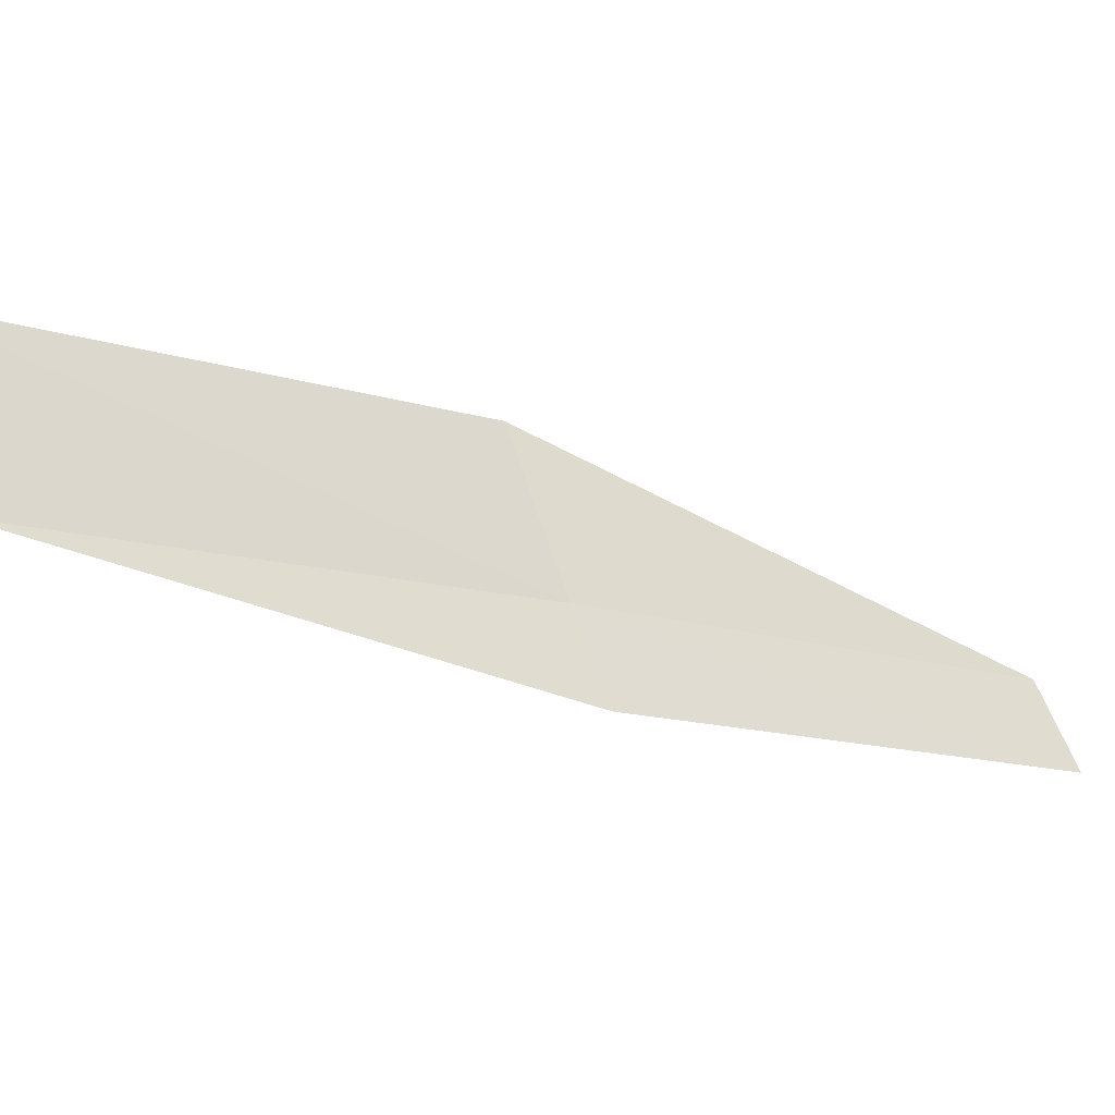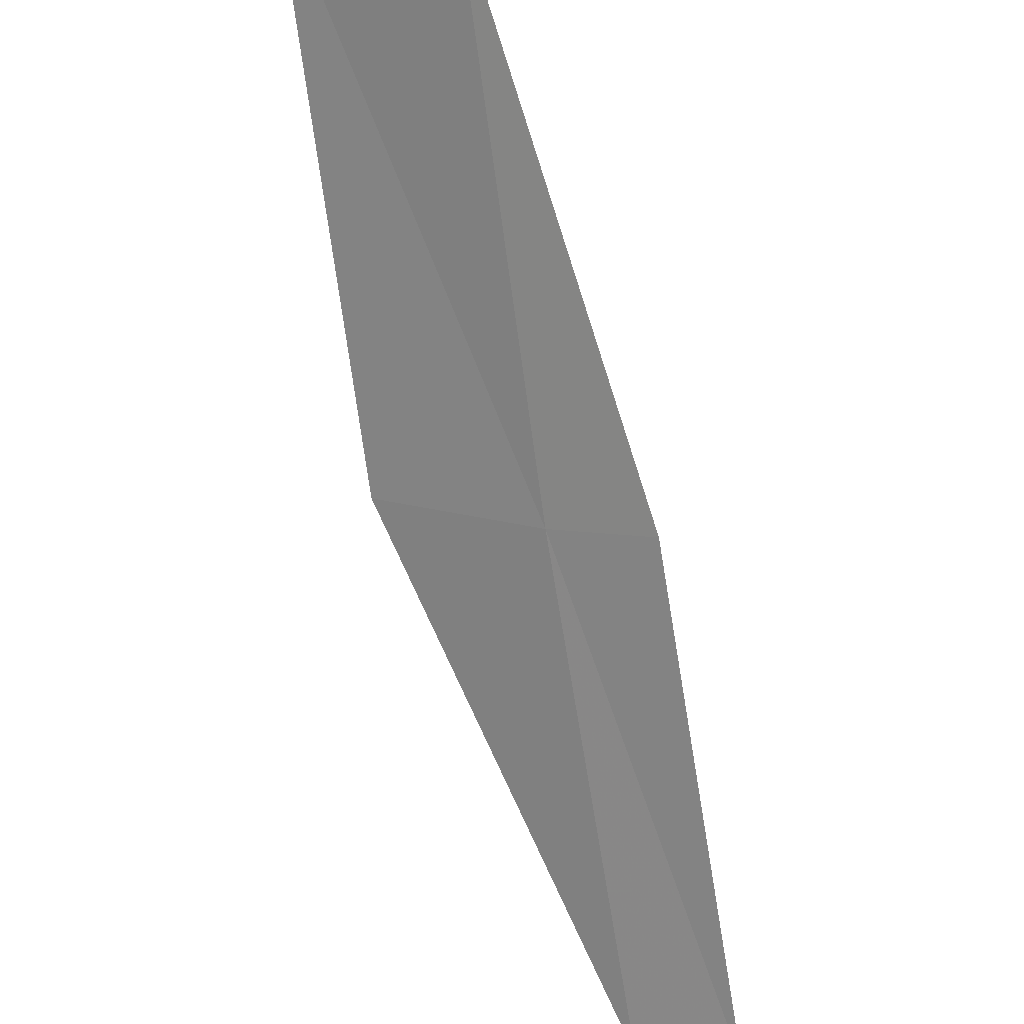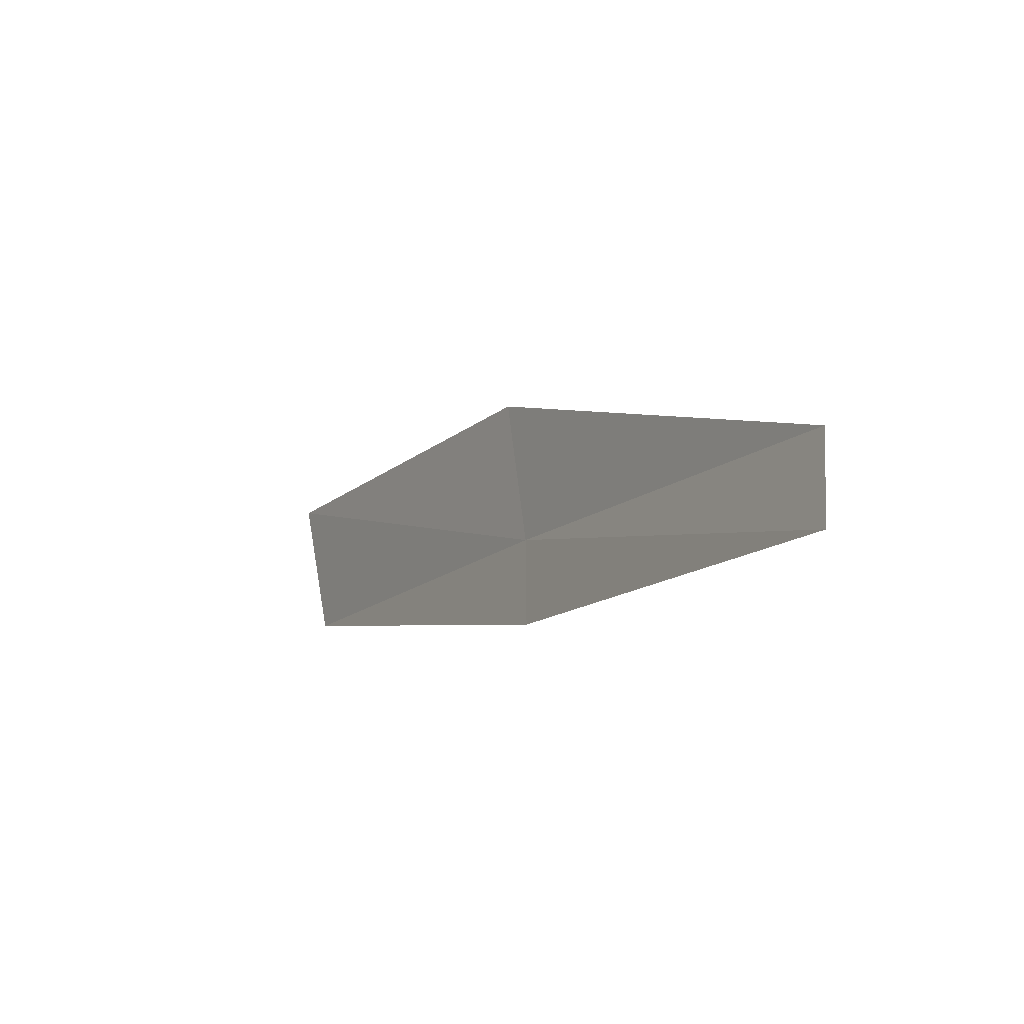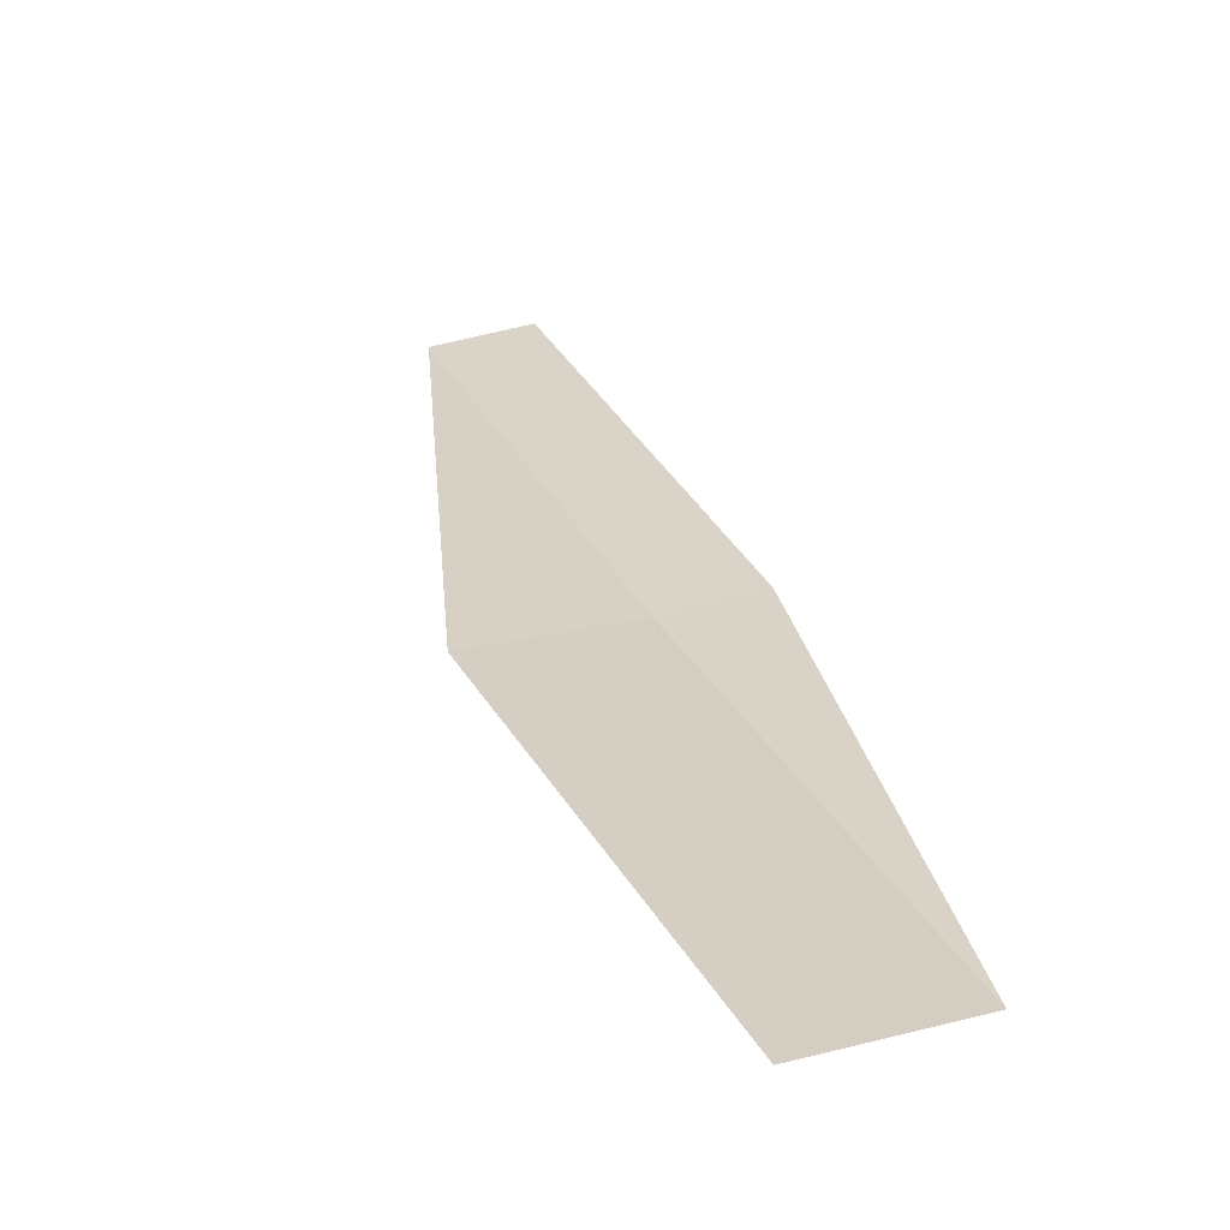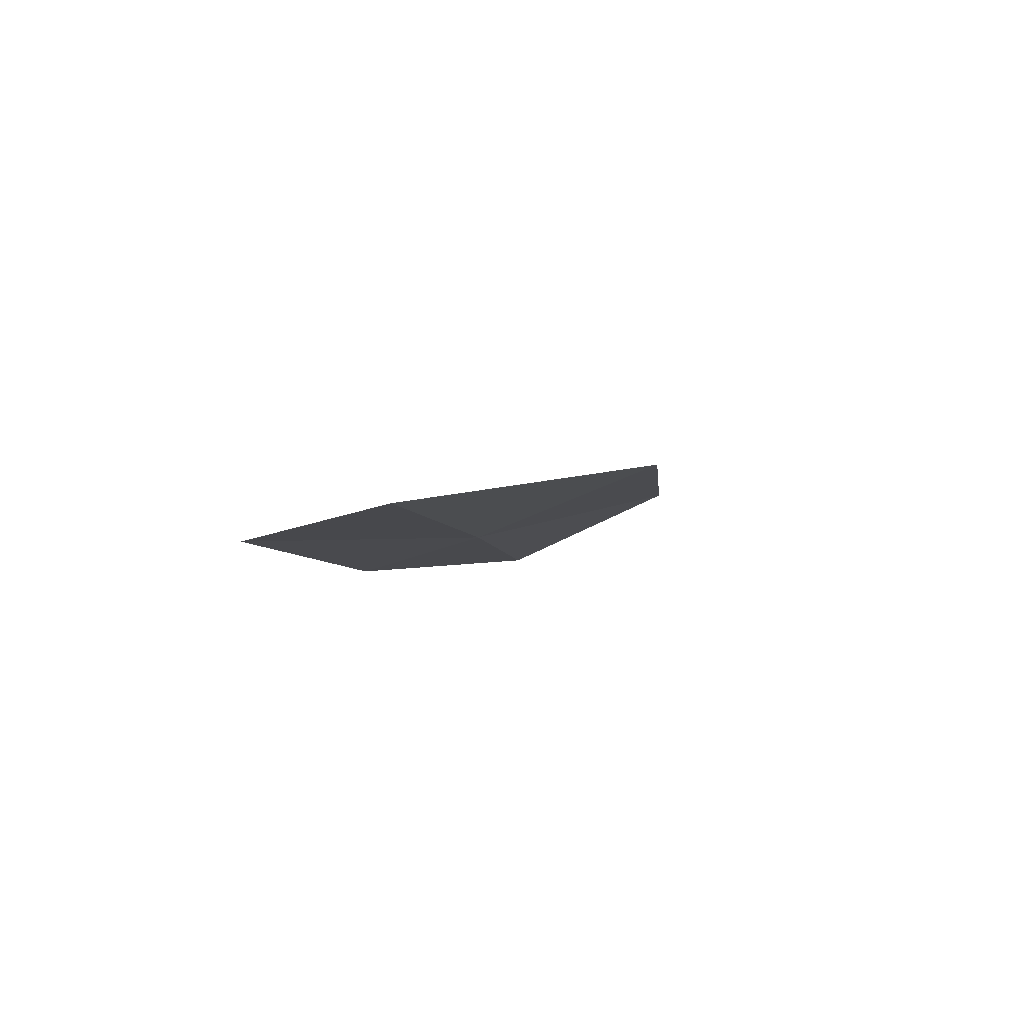
<metadata>
{"format":"obj","ext":"obj","renderer":"f3d","projection":"perspective","resolution":1024,"background":"white","views":[{"elev":45.1,"azim":-109.8,"up":"+Y"},{"elev":-37.8,"azim":-167.1,"up":"+Y"},{"elev":69.3,"azim":-75.7,"up":"+Z"},{"elev":61.9,"azim":157.3,"up":"+Y"},{"elev":-34.3,"azim":8.3,"up":"+Y"}]}
</metadata>
<code>
v 23.06 1.924 14
v 22.63 1.811 14
v 22.93 3.128 12
v 23.6 3.432 12
v 23.75 2.192 14
v 23.13 0.7147 16
v 22.69 0.6239 16
f 1 2 3
f 1 3 4
f 1 4 5
f 1 5 6
f 1 6 7
f 1 7 2

</code>
